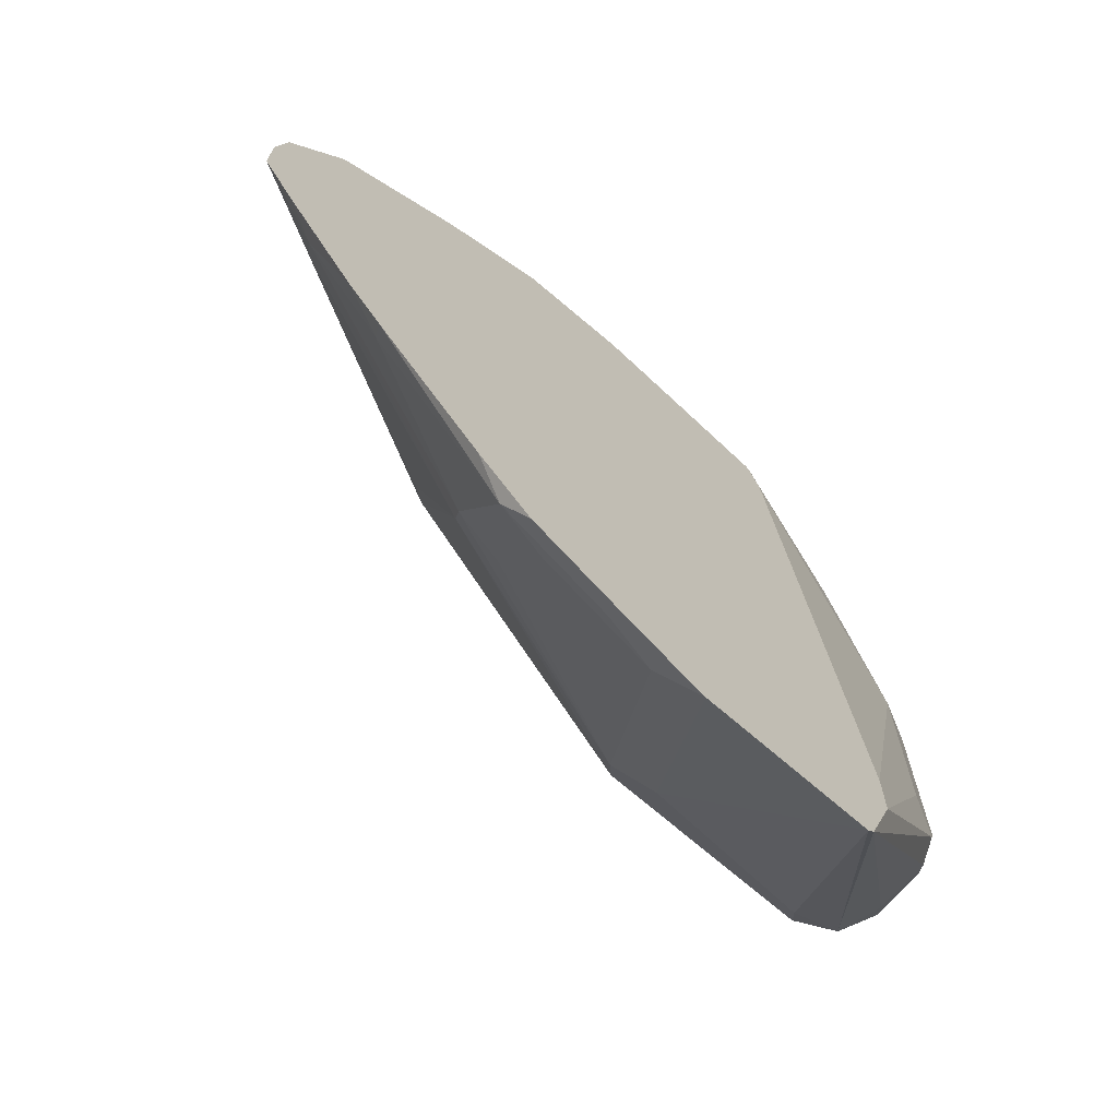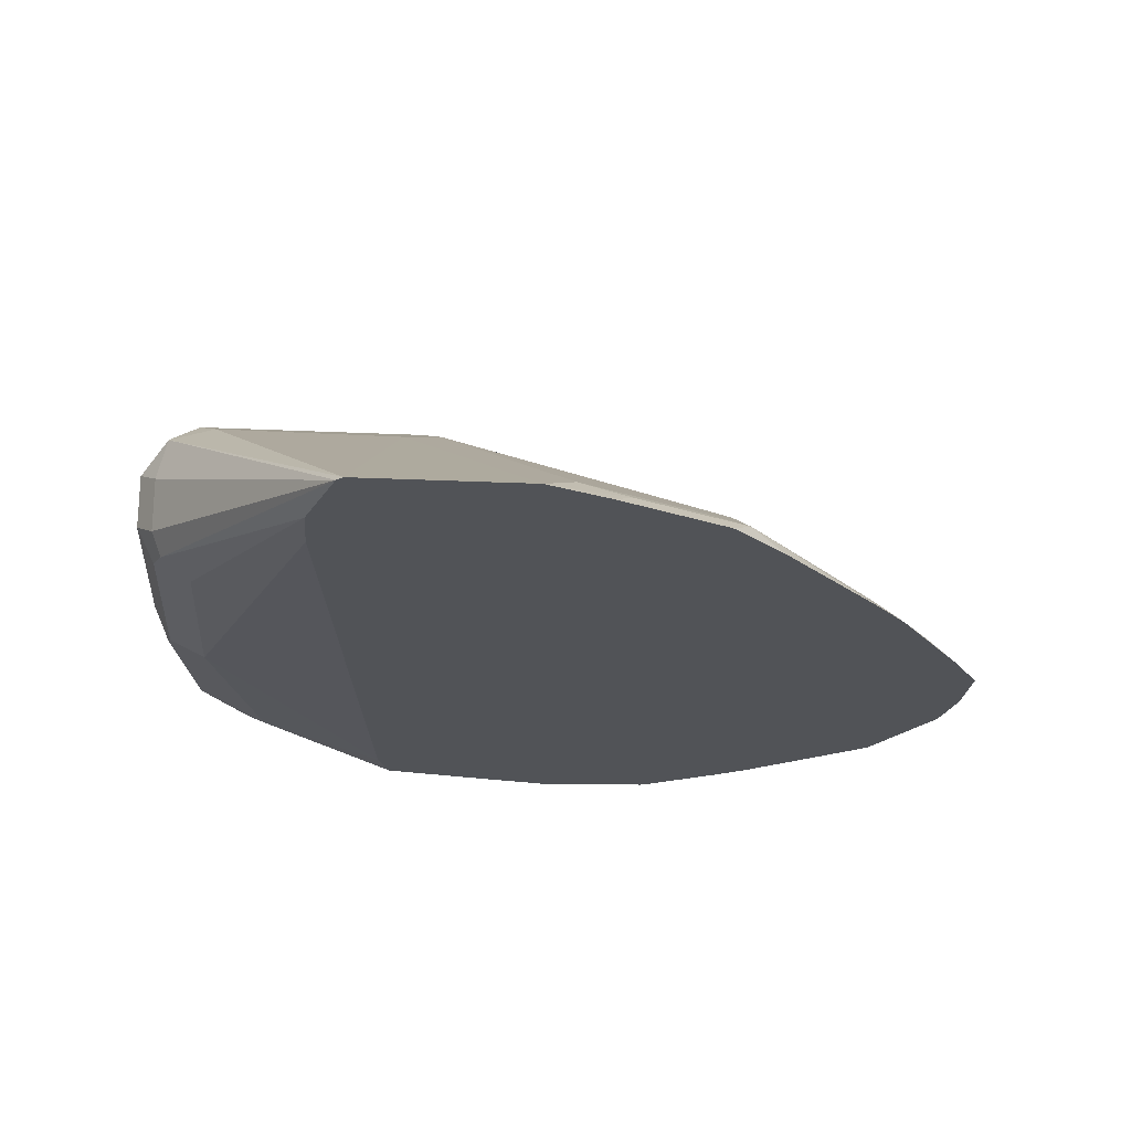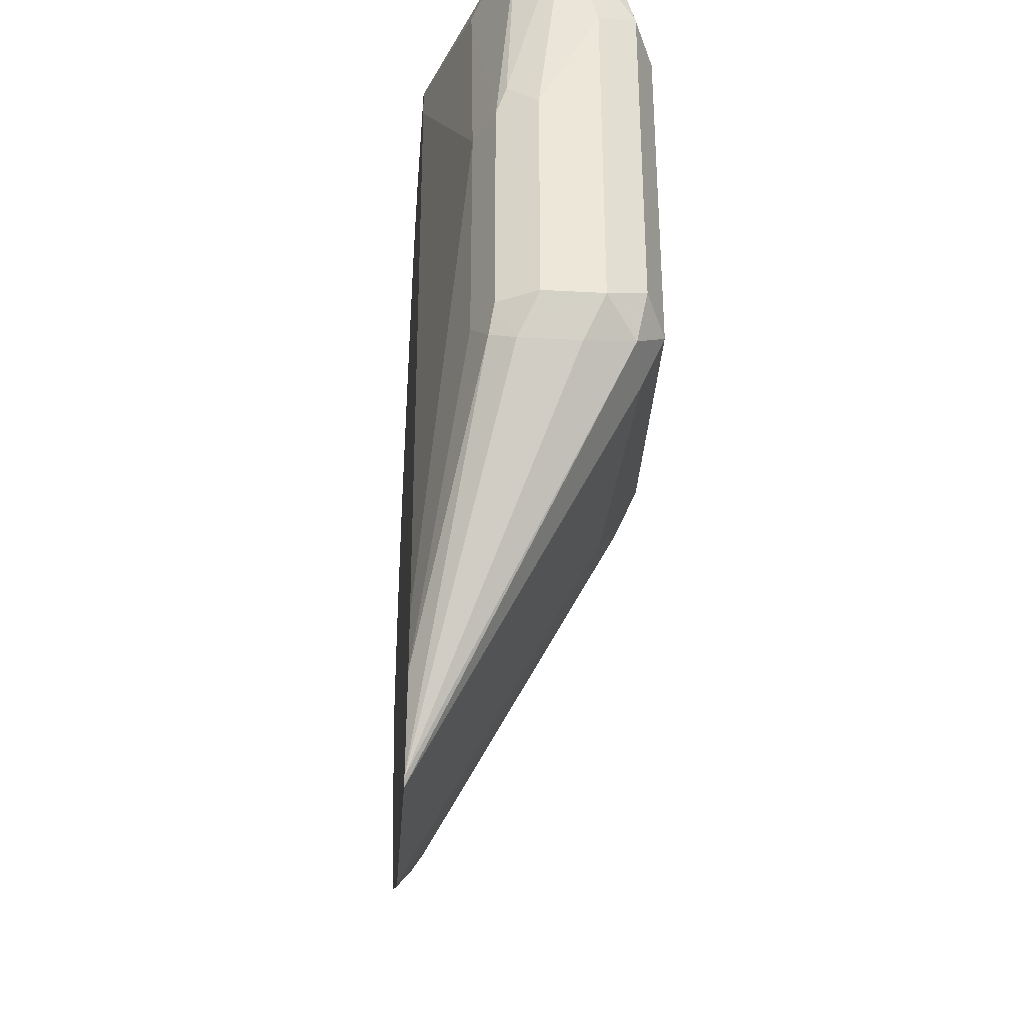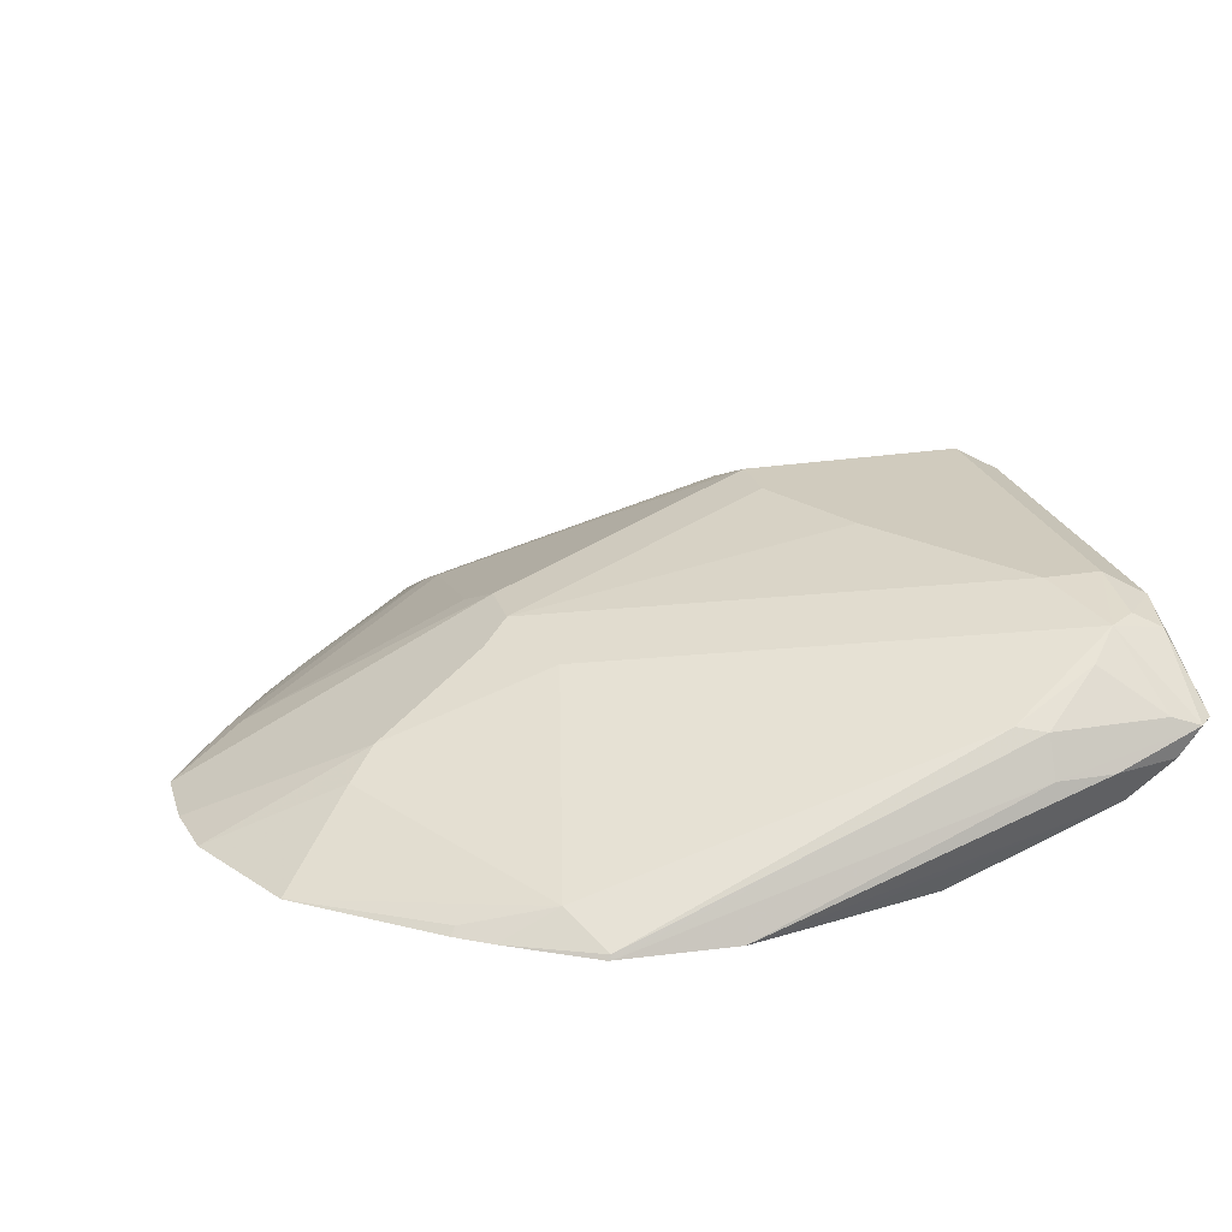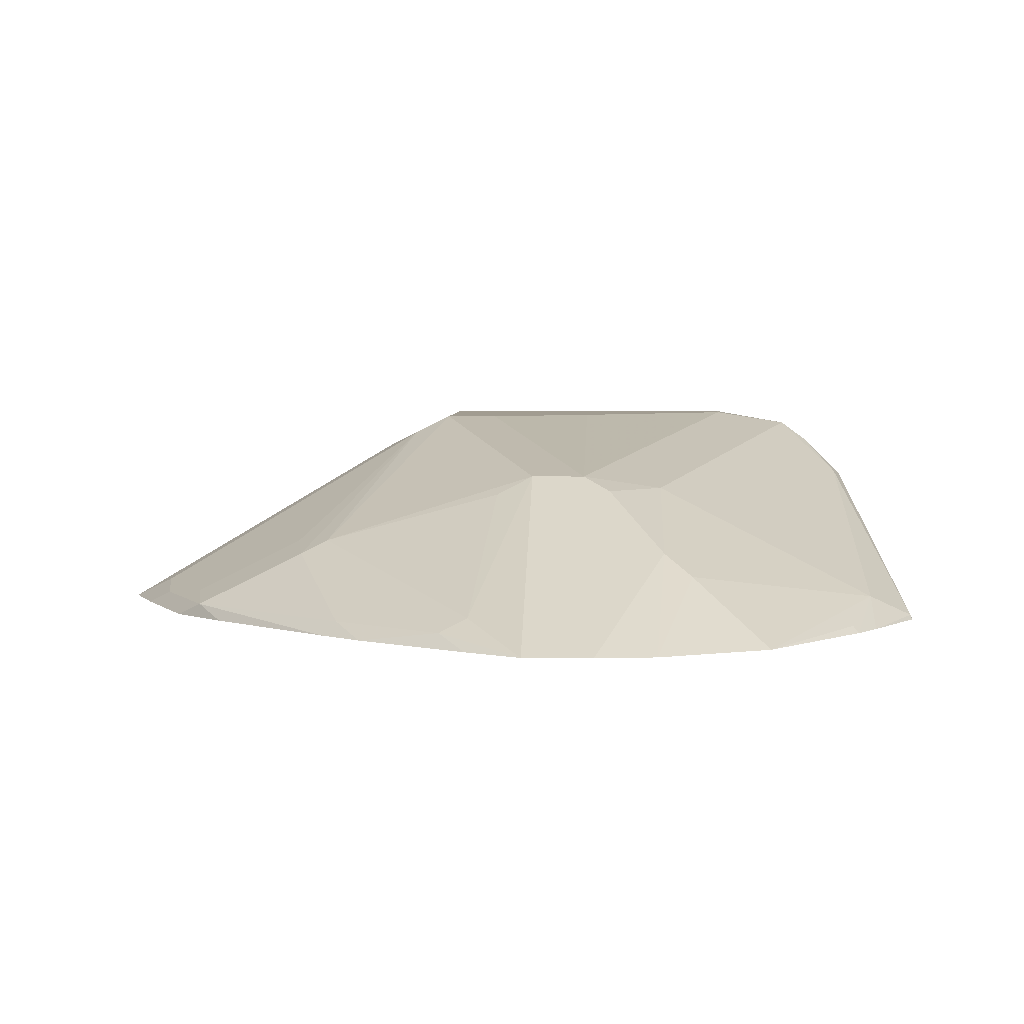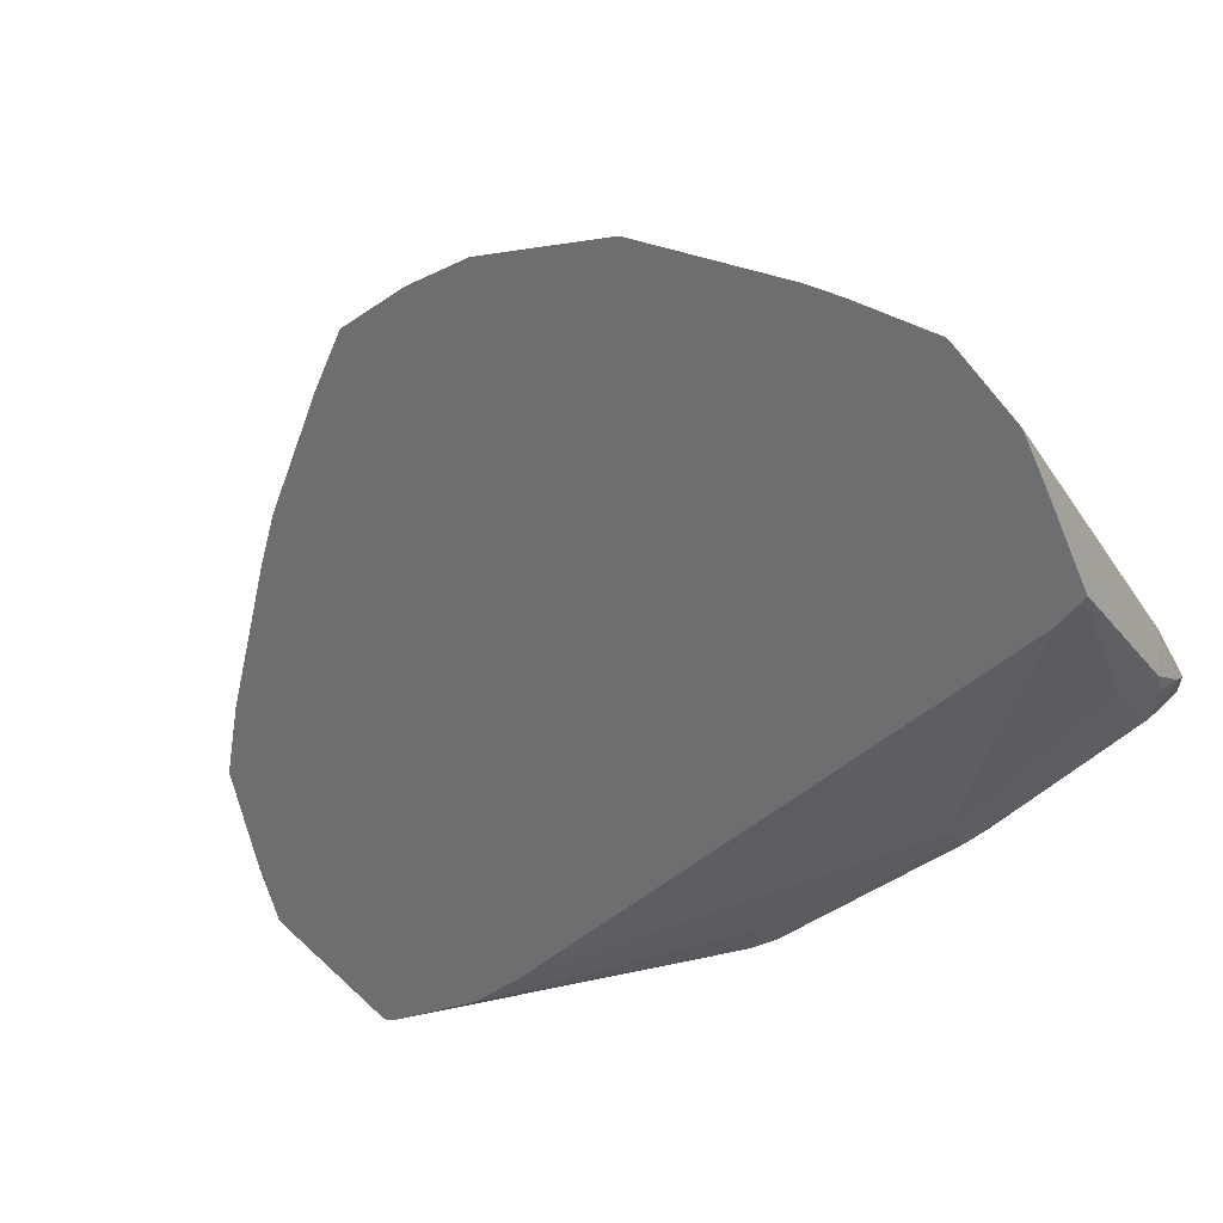
<metadata>
{"format":"obj","ext":"obj","renderer":"f3d","projection":"perspective","resolution":1024,"background":"white","views":[{"elev":-71.1,"azim":-40.9,"up":"+Z"},{"elev":-21.7,"azim":175.3,"up":"+Y"},{"elev":-36.0,"azim":85.9,"up":"+Z"},{"elev":23.4,"azim":-15.5,"up":"+Y"},{"elev":4.5,"azim":-87.4,"up":"+Y"},{"elev":-54.3,"azim":-54.5,"up":"+Y"}]}
</metadata>
<code>
v 0.5966 0.3179 0.08289
v 0.5999 0.3179 0.1041
v 0.6551 0.3471 0.1076
v 0.6519 0.3455 0.09776
v 0.6128 0.3259 0.07821
v 0.5966 0.3179 0.05865
v 0.6454 0.3398 0.1173
v 0.6195 0.3179 0.1432
v 0.7138 0.3667 0.1076
v 0.6943 0.3667 0.088
v 0.678 0.3585 0.07821
v 0.6519 0.3455 0.05865
v 0.6128 0.3259 0.05865
v 0.6234 0.3276 0.03913
v 0.6209 0.3227 0.02934
v 0.6089 0.3179 0.03898
v 0.6943 0.3276 0.1858
v 0.663 0.3179 0.1779
v 0.6649 0.3202 0.176
v 0.7041 0.3716 0.07821
v 0.8702 0.3862 0.1662
v 0.678 0.3585 0.05865
v 0.7041 0.3716 0.05865
v 0.6975 0.365 0.04565
v 0.7016 0.3471 -0.01953
v 0.6992 0.3422 -0.02933
v 0.6503 0.3227 -0.009773
v 0.6357 0.3179 1.993e-05
v 0.6744 0.3179 0.1855
v 0.7041 0.3194 0.2021
v 0.8311 0.3667 0.1858
v 0.8214 0.3911 0.07821
v 0.8018 0.3911 0.03913
v 0.8605 0.3911 0.1369
v 0.8605 0.3789 0.176
v 0.88 0.365 0.189
v 0.8898 0.3618 0.1907
v 0.8898 0.3813 0.1613
v 0.88 0.3862 0.1589
v 0.88 0.3911 0.1369
v 0.8018 0.3911 0.01957
v 0.7953 0.3846 0.006538
v 0.7171 0.3455 -0.03257
v 0.6992 0.3227 -0.06844
v 0.6479 0.3179 -0.01458
v 0.7027 0.3179 0.2025
v 0.7041 0.3179 0.2028
v 0.8409 0.365 0.189
v 0.8409 0.352 0.1955
v 0.8605 0.352 0.1955
v 0.8825 0.352 0.1907
v 0.8947 0.3618 0.1858
v 0.8931 0.3846 0.1434
v 0.88 0.3911 0.01957
v 0.8083 0.3781 -0.006498
v 0.7676 0.3179 -0.1074
v 0.7562 0.3259 -0.09123
v 0.7171 0.3259 -0.07168
v 0.7383 0.3227 -0.08799
v 0.7066 0.3179 -0.07817
v 0.7064 0.3179 -0.07808
v 0.6871 0.3179 -0.0588
v 0.7431 0.3179 0.2052
v 0.867 0.339 0.189
v 0.8751 0.3422 0.1858
v 0.8865 0.3455 0.176
v 0.8947 0.3422 0.1076
v 0.8996 0.352 0.09776
v 0.8996 0.3716 0.1369
v 0.8931 0.3846 0.02609
v 0.8898 0.3813 0.009782
v 0.8735 0.3846 0.006538
v 0.8263 0.3179 -0.1074
v 0.7457 0.3179 -0.09772
v 0.7455 0.3179 -0.09763
v 0.7671 0.3179 0.2001
v 0.8092 0.3179 0.1907
v 0.8605 0.3325 0.176
v 0.8931 0.339 0.09776
v 0.8931 0.339 0.01957
v 0.8996 0.352 0.01957
v 0.8996 0.3716 0.01957
v 0.8931 0.365 0.006538
v 0.8286 0.3179 -0.1051
v 0.8104 0.3179 0.1882
v 0.8141 0.3179 0.176
v 0.88 0.3325 0.09776
v 0.88 0.3325 0.01957
v 0.8898 0.3374 0.009782
v 0.8931 0.3455 0.006538
v 0.8335 0.3179 -0.09041
v 0.8384 0.3179 -0.05616
v 0.8384 0.3179 -0.07572
f 44 61 62
f 44 60 61
f 44 58 57
f 44 57 59
f 43 58 44
f 43 57 58
f 44 59 60
f 44 62 45
f 52 68 69
f 47 49 48
f 49 63 50
f 50 63 64
f 51 64 65
f 51 65 66
f 51 66 52
f 42 57 43
f 52 66 67
f 52 67 68
f 47 63 49
f 50 64 51
f 38 53 39
f 42 55 56
f 32 34 40
f 31 48 35
f 52 69 53
f 32 40 54
f 32 54 41
f 32 41 33
f 35 48 36
f 36 48 37
f 37 48 49
f 42 56 57
f 37 49 50
f 37 51 52
f 37 52 38
f 38 52 53
f 39 53 40
f 40 53 70
f 40 70 54
f 41 54 72
f 41 72 55
f 41 55 42
f 37 50 51
f 53 69 82
f 71 83 84
f 54 70 71
f 78 85 86
f 78 86 87
f 78 87 79
f 79 87 88
f 79 88 80
f 80 88 89
f 80 89 90
f 80 90 81
f 81 90 83
f 81 83 82
f 83 90 84
f 84 90 89
f 84 89 91
f 86 92 87
f 87 92 93
f 87 93 88
f 88 93 89
f 89 93 91
f 30 48 31
f 77 85 78
f 53 82 70
f 71 73 72
f 71 82 83
f 54 71 72
f 55 73 56
f 55 72 73
f 56 74 59
f 56 59 57
f 59 75 60
f 63 76 64
f 64 76 77
f 64 77 78
f 64 78 66
f 64 66 65
f 66 78 79
f 66 79 67
f 67 79 80
f 67 80 81
f 67 81 68
f 68 81 82
f 68 82 69
f 70 82 71
f 71 84 73
f 30 47 48
f 59 74 75
f 29 46 30
f 1 76 63
f 1 63 47
f 1 47 46
f 1 46 29
f 1 29 18
f 1 18 8
f 1 8 2
f 2 7 3
f 2 8 7
f 3 7 9
f 3 9 10
f 3 10 11
f 3 11 4
f 4 11 22
f 4 22 12
f 4 12 13
f 4 13 5
f 6 13 14
f 6 14 15
f 1 77 76
f 6 15 16
f 1 85 77
f 1 92 86
f 30 46 47
f 1 2 3
f 1 3 4
f 1 4 5
f 1 5 13
f 1 13 6
f 1 6 16
f 1 16 28
f 1 45 62
f 1 62 61
f 1 61 60
f 1 60 75
f 1 75 74
f 1 74 56
f 1 56 73
f 1 73 84
f 1 84 91
f 1 91 93
f 1 93 92
f 1 86 85
f 7 8 17
f 1 28 45
f 8 18 19
f 20 33 41
f 20 41 23
f 20 34 32
f 21 31 35
f 21 35 36
f 21 36 37
f 21 37 38
f 21 38 39
f 21 39 40
f 21 40 34
f 23 41 25
f 23 25 24
f 25 41 42
f 25 42 26
f 26 43 44
f 26 44 27
f 27 44 45
f 7 17 9
f 27 45 28
f 20 32 33
f 17 31 21
f 26 42 43
f 17 29 30
f 17 30 31
f 8 19 17
f 9 17 21
f 9 21 34
f 9 20 10
f 10 20 11
f 11 20 23
f 11 23 22
f 12 22 14
f 12 14 13
f 9 34 20
f 14 23 24
f 14 22 23
f 17 19 18
f 15 27 28
f 15 26 27
f 15 28 16
f 15 25 26
f 14 25 15
f 14 24 25
f 17 18 29

</code>
